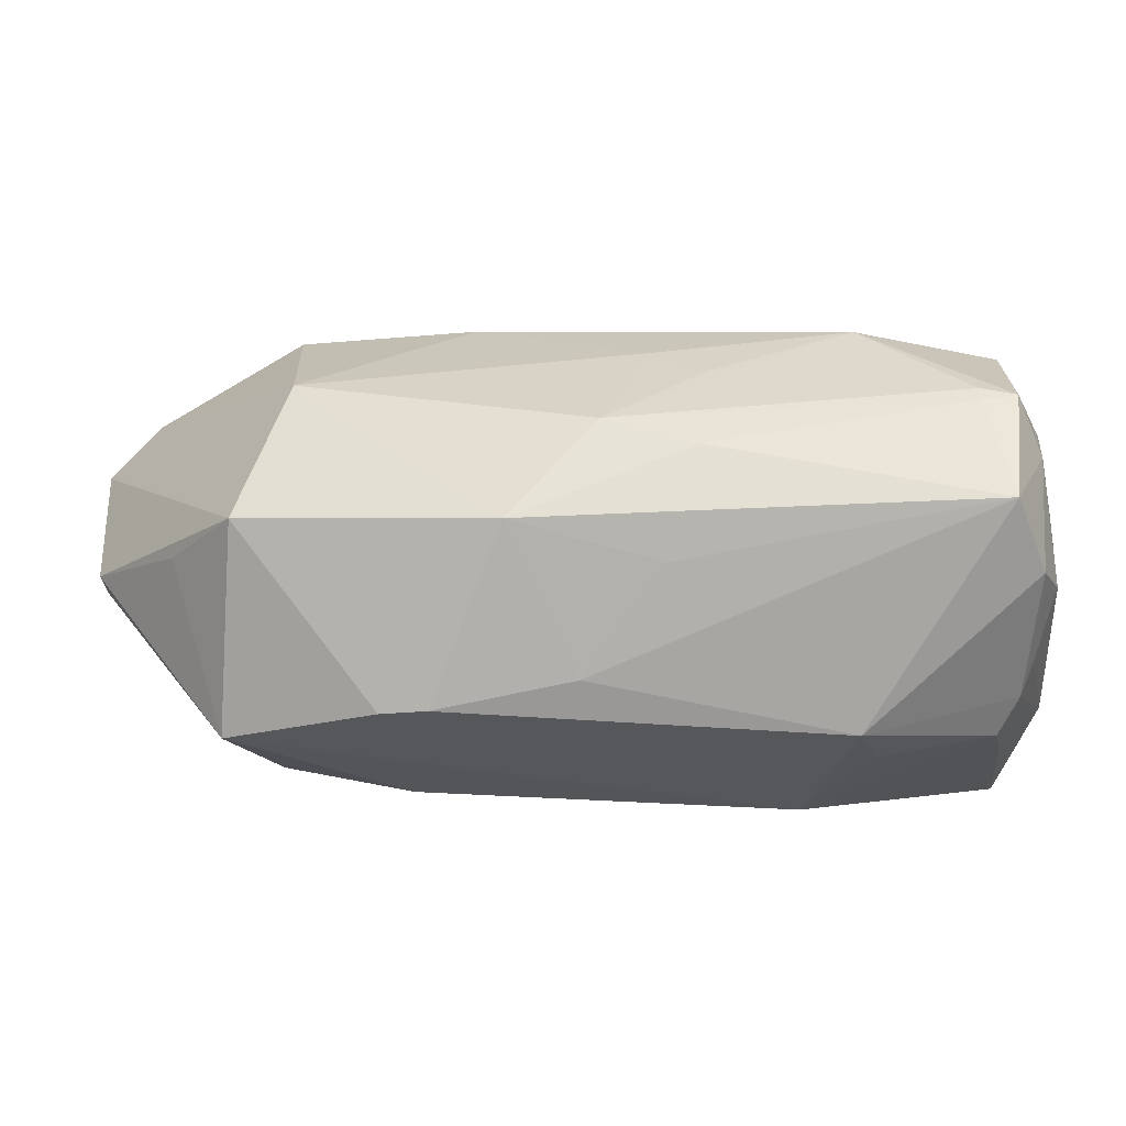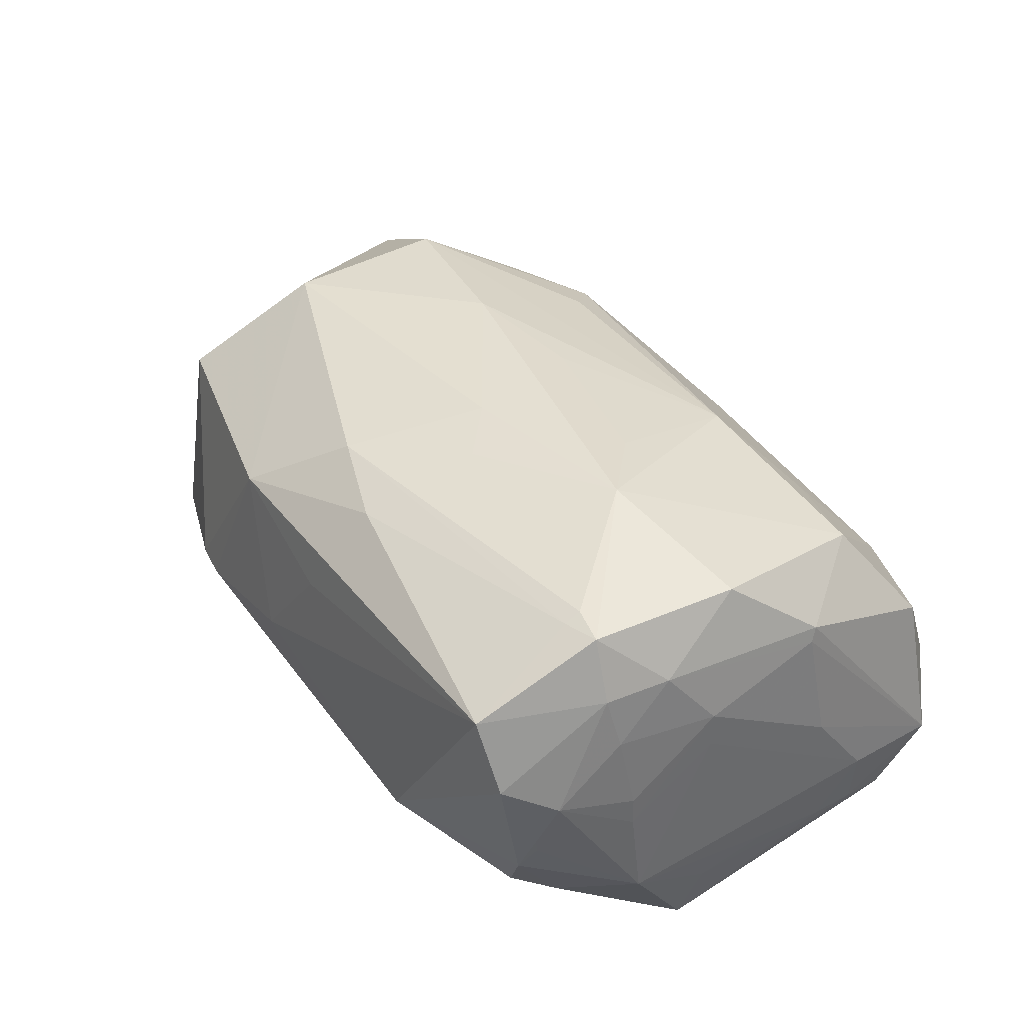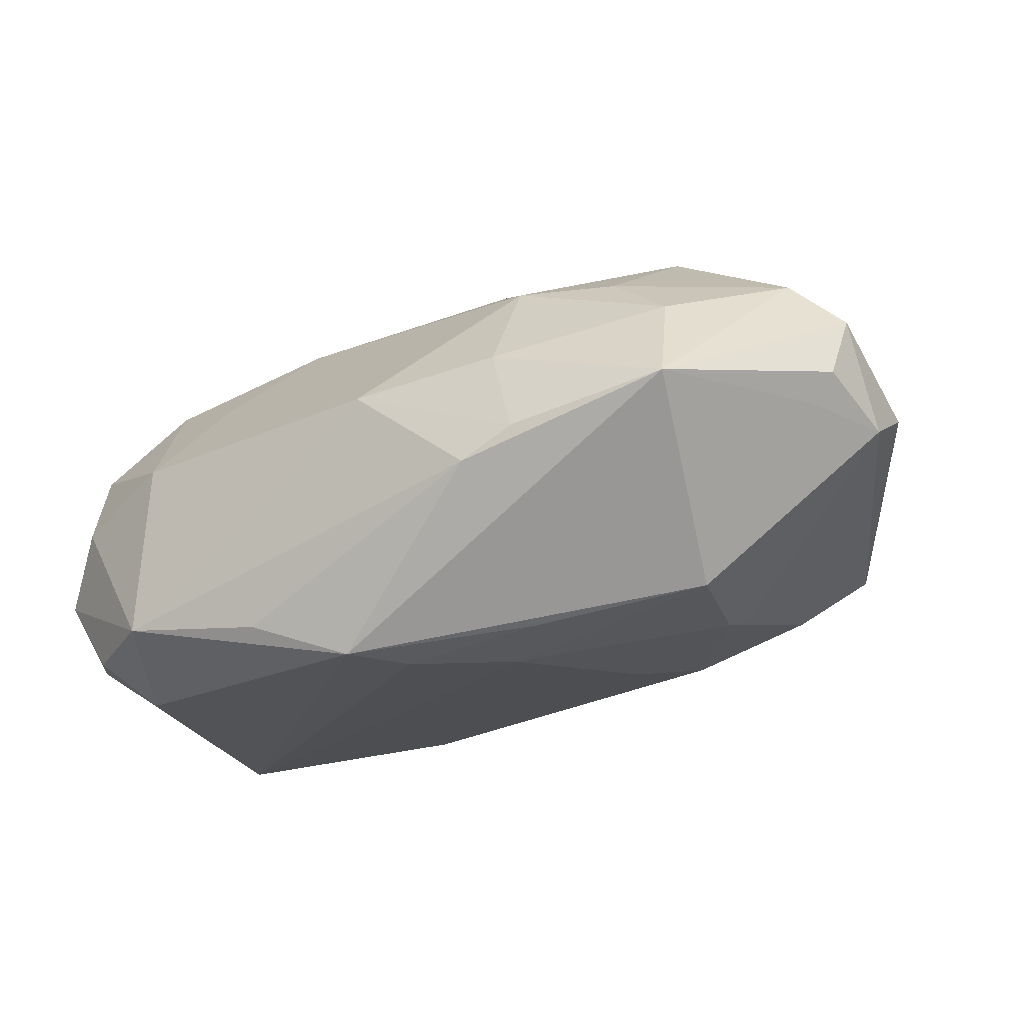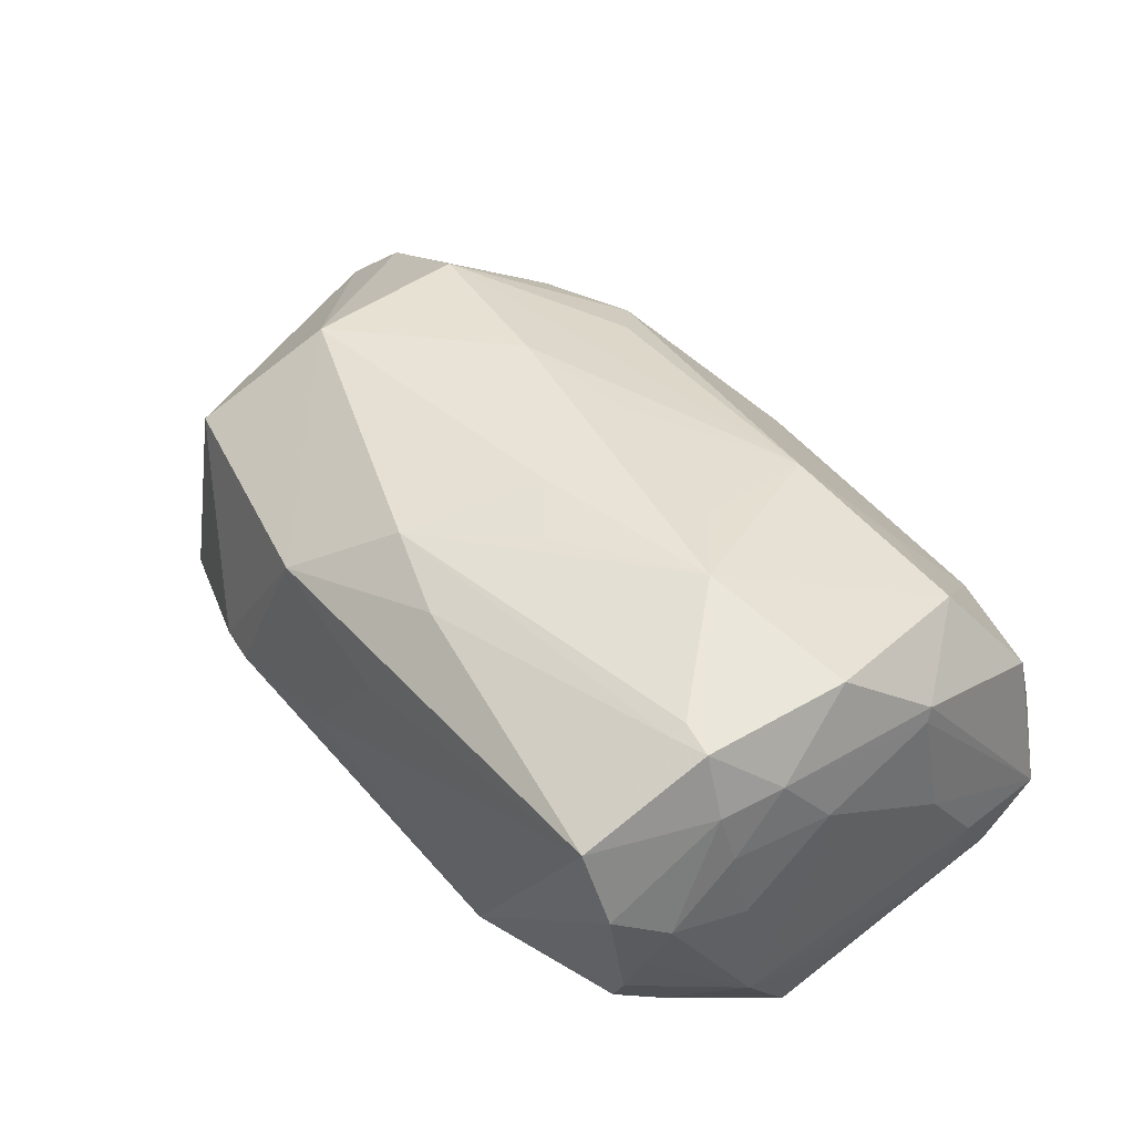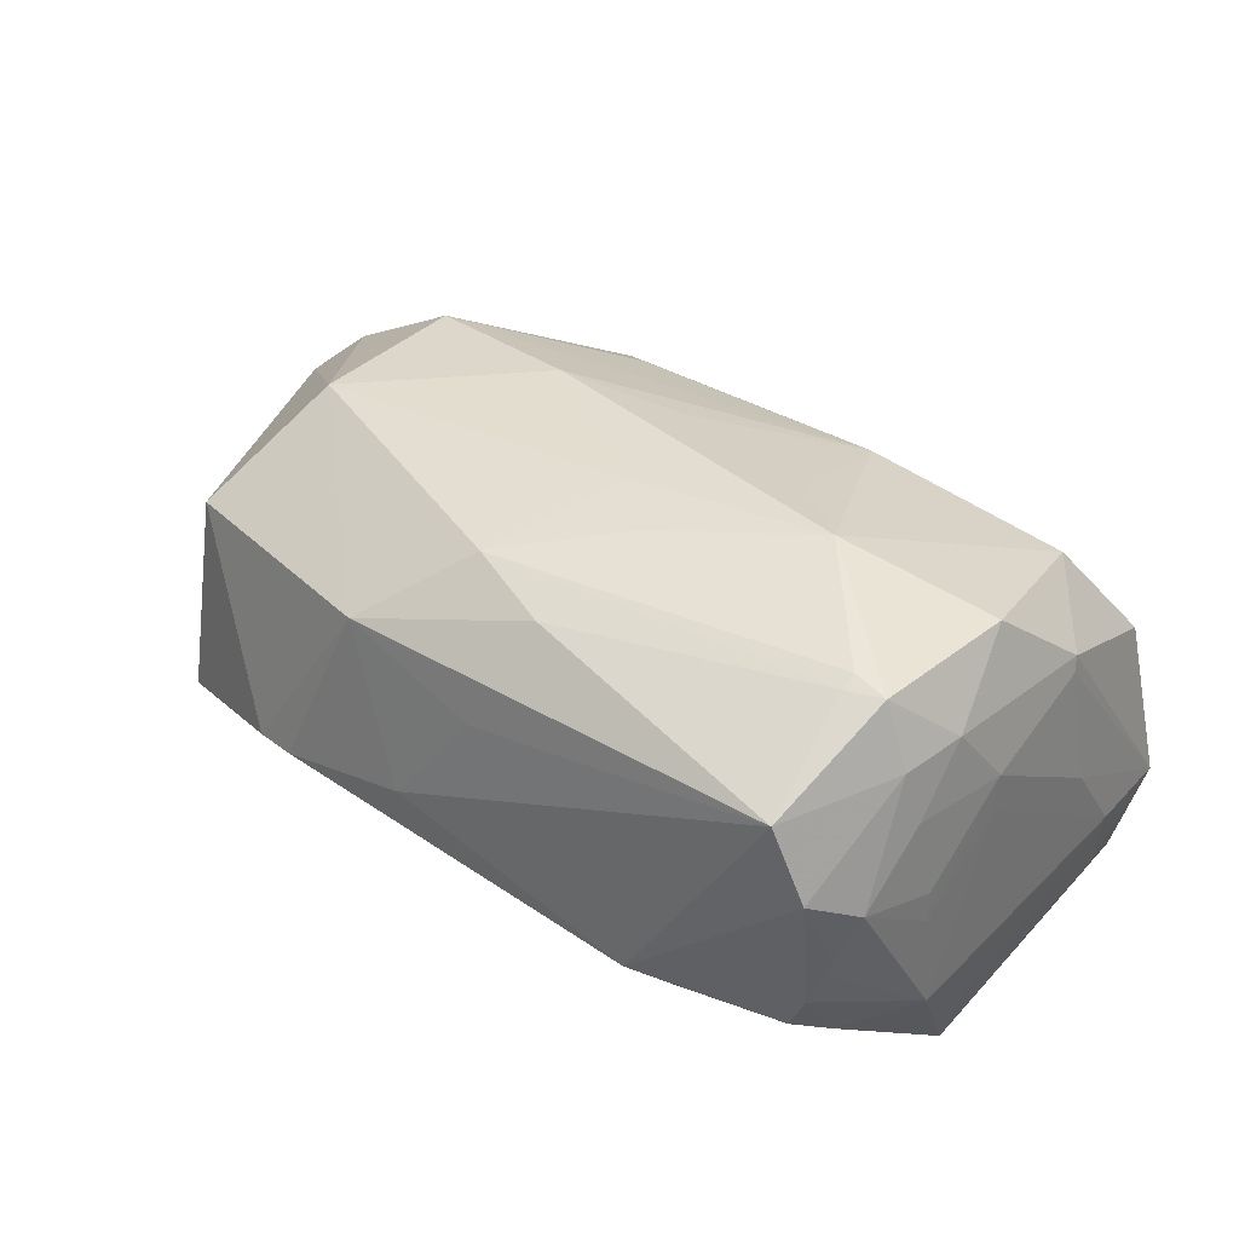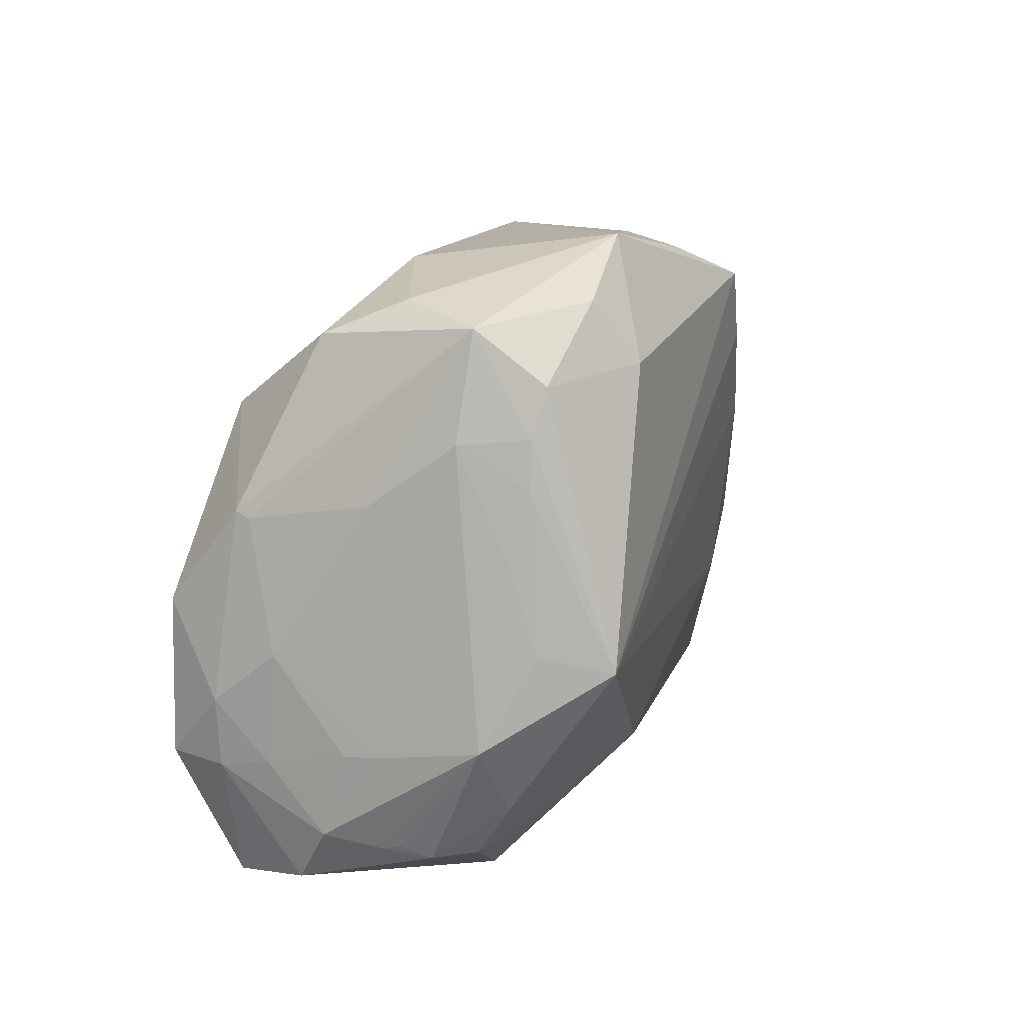
<metadata>
{"format":"obj","ext":"obj","renderer":"f3d","projection":"perspective","resolution":1024,"background":"white","views":[{"elev":-71.2,"azim":0.7,"up":"+Y"},{"elev":39.6,"azim":57.5,"up":"+Z"},{"elev":-23.4,"azim":-144.6,"up":"+Z"},{"elev":45.3,"azim":52.2,"up":"+Z"},{"elev":36.0,"azim":40.2,"up":"+Z"},{"elev":10.0,"azim":106.6,"up":"+Y"}]}
</metadata>
<code>
v -0.000934 0.1751 -0.1018
v -0.5243 -0.3669 -0.002502
v -0.3378 0.1842 0.2196
v -0.01523 0.296 -0.117
v -1.075 0.1013 0.01329
v -0.01033 -0.1876 0.1211
v -1.022 0.09726 0.1469
v -0.000635 0.1056 -0.003566
v -0.4345 -0.3497 0.1194
v -0.7135 0.2003 -0.2597
v -0.407 0.3631 -0.245
v -0.6844 -0.0738 -0.239
v -0.0368 -0.2799 -0.02371
v -0.05195 0.283 0.06543
v -0.8555 -0.2139 -0.1645
v -0.07272 -0.3371 0.1813
v -0.2443 0.2519 0.1384
v -0.7258 0.2483 0.1632
v -0.6019 -0.3431 0.1672
v -0.8433 0.05893 0.2556
v -0.2295 -0.3561 -0.07326
v -0.01655 0.09076 0.1551
v -0.863 -0.0585 -0.2049
v -0.1044 0.1992 0.184
v -0.7247 0.3663 -0.1091
v -0.1394 0.2519 -0.2657
v -0.04353 -0.01864 0.2467
v -0.8341 -0.1349 0.2562
v -0.1061 0.3207 -0.2211
v -0.07473 -0.2912 -0.1018
v -0.002293 -0.1568 -0.1257
v -0.276 -0.199 -0.2303
v -0.09335 -0.1897 0.2584
v -0.205 -0.3072 -0.1189
v -0.06039 -0.2353 -0.1418
v -0.7551 0.3474 0.02517
v -0.6389 0.02471 0.2766
v -0.5605 0.2474 -0.291
v -0.01265 0.1262 -0.179
v -0.03957 -0.3266 0.09558
v -0.00217 -0.1714 0.02779
v -0.01288 -0.2662 0.05721
v -0.9108 -0.3007 -0.09142
v -0.3004 0.0152 0.2711
v -0.0147 0.1819 -0.1797
v -0.2106 0.3579 0.01462
v -0.1739 -0.2867 -0.1299
v -0.05233 -0.2951 -0.05569
v -0.03361 -0.2829 -0.003498
v -0.02265 -0.1993 0.1822
v -0.0003737 -0.06603 0.06418
v -0.9581 0.299 -0.03119
v -0.6831 -0.3693 -0.03423
v -0.9231 0.2278 0.0935
v -0.894 0.1038 -0.2182
v -1.014 -0.1381 -0.04162
v -0.002087 -0.1707 -0.00802
v -0.6445 0.142 -0.2749
v -0.0129 0.0838 0.1389
v -0.5784 0.3835 0.006076
v -0.0002443 -0.06478 0.1077
v -0.969 -0.1979 0.07954
v -0.4437 -0.09731 0.2785
v -0.5266 0.3252 -0.2937
v -0.02434 0.2366 -0.194
v -1.047 0.1078 -0.02168
v -0.06467 0.3214 -0.02908
v -0.01328 -0.1228 0.1841
v -0.7361 -0.3602 -0.04066
v -0.008243 0.03736 -0.1621
v -0.01423 -0.04971 -0.1868
v -0.2135 -0.0584 0.2904
v -0.8931 -0.2733 0.1483
v -0.494 0.0537 0.265
v -0.7836 0.3518 -0.0734
v -0.8331 0.2003 0.1635
v -0.2411 0.01455 -0.2711
v -0.7126 -0.1941 -0.2048
v -0.6642 0.196 0.2024
v -0.05159 -0.1961 0.2523
v -0.03547 -0.06666 -0.2669
v -0.3973 -0.2876 0.2285
v -0.2241 0.3861 -0.2183
v -0.3812 -0.1502 0.2709
v -0.0927 -0.2091 0.2502
v -0.5005 -0.2545 0.248
v -1.084 0.002663 -0.0299
v -1.075 -0.07885 0.01824
v -1.083 0.07061 0.09048
v -0.8529 -0.02248 -0.2222
g foo
f 23 43 87
f 29 4 83
f 32 21 43
f 55 58 90
f 55 58 10
f 55 23 87
f 55 23 90
f 54 7 52
f 54 36 18
f 54 36 52
f 20 7 28
f 72 3 24
f 56 43 87
f 56 88 87
f 56 88 43
f 89 7 28
f 89 7 52
f 89 5 52
f 89 88 87
f 89 5 87
f 69 21 53
f 69 21 43
f 62 88 43
f 1 4 45
f 19 69 53
f 2 21 53
f 2 16 21
f 2 19 53
f 65 4 45
f 65 29 4
f 34 32 21
f 81 32 35
f 81 58 77
f 81 65 45
f 15 23 90
f 15 23 43
f 75 36 52
f 75 25 52
f 11 25 83
f 60 36 18
f 60 3 18
f 60 75 36
f 60 75 25
f 60 25 83
f 60 46 83
f 14 46 24
f 14 22 24
f 14 4 22
f 64 11 83
f 64 11 25
f 64 25 52
f 64 55 52
f 64 55 10
f 78 15 90
f 78 32 43
f 78 15 43
f 66 5 87
f 66 5 52
f 66 55 87
f 66 55 52
f 76 54 7
f 76 20 7
f 76 54 18
f 76 20 18
f 17 46 24
f 17 3 24
f 17 60 46
f 17 60 3
f 79 20 18
f 79 3 18
f 79 3 20
f 27 22 24
f 27 72 24
f 44 3 74
f 44 72 74
f 44 72 3
f 37 20 28
f 37 72 74
f 37 3 74
f 37 3 20
f 51 57 61
f 51 1 61
f 8 1 4
f 8 1 61
f 30 48 35
f 30 48 21
f 30 34 21
f 30 32 35
f 40 16 21
f 40 48 21
f 73 19 28
f 73 89 28
f 73 89 88
f 73 62 88
f 73 62 43
f 73 69 43
f 73 19 69
f 9 19 16
f 9 2 16
f 9 2 19
f 41 57 42
f 41 6 42
f 41 57 61
f 41 6 61
f 12 81 32
f 12 81 58
f 12 78 32
f 12 58 90
f 12 78 90
f 26 65 29
f 26 81 65
f 26 64 81
f 26 29 83
f 26 64 83
f 67 14 4
f 67 14 46
f 67 4 83
f 67 46 83
f 38 58 77
f 38 81 77
f 38 64 81
f 38 58 10
f 38 64 10
f 50 40 16
f 50 6 42
f 50 40 42
f 86 19 28
f 86 33 72
f 86 84 72
f 59 4 22
f 59 8 4
f 59 8 61
f 47 34 32
f 47 30 32
f 47 30 34
f 31 57 42
f 31 48 35
f 31 81 35
f 31 51 57
f 31 51 1
f 80 27 72
f 80 33 72
f 80 50 16
f 68 27 22
f 68 6 61
f 68 50 6
f 68 80 27
f 68 80 50
f 68 59 61
f 68 59 22
f 63 84 72
f 63 37 28
f 63 37 72
f 63 86 28
f 63 86 84
f 82 19 16
f 82 86 19
f 49 31 42
f 49 40 42
f 49 40 48
f 70 31 1
f 85 86 33
f 85 82 86
f 85 80 33
f 85 80 16
f 85 82 16
f 13 31 48
f 13 49 48
f 13 49 31
f 39 1 45
f 39 70 1
f 39 81 45
f 71 31 81
f 71 70 31
f 71 39 81
f 71 39 70
g

</code>
